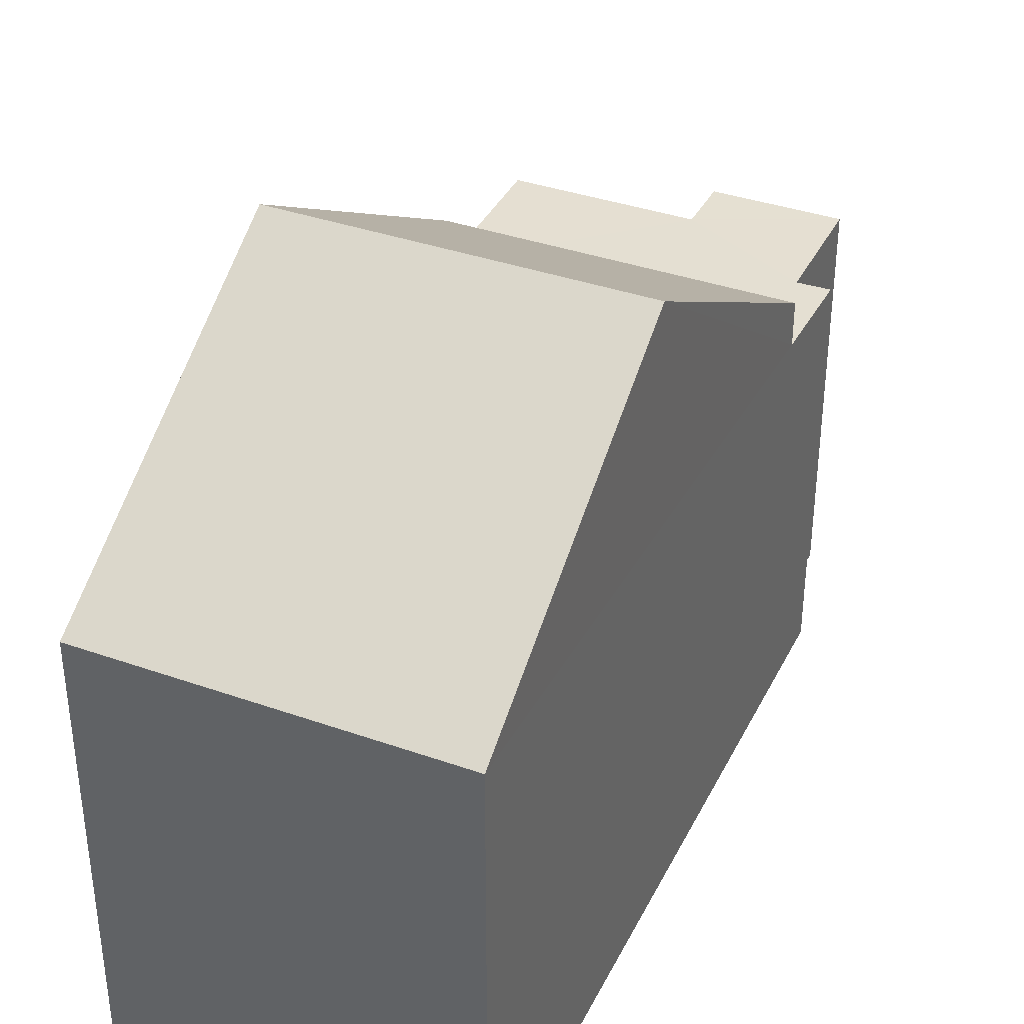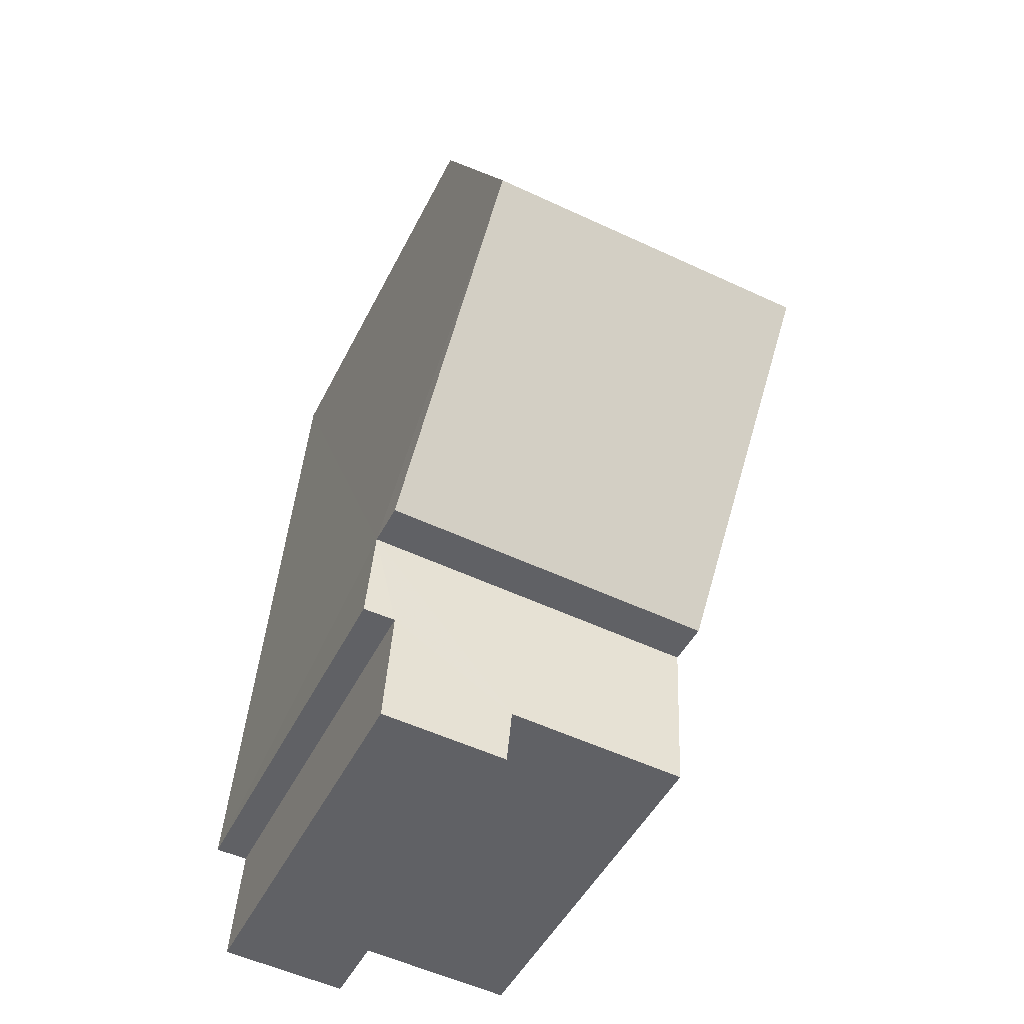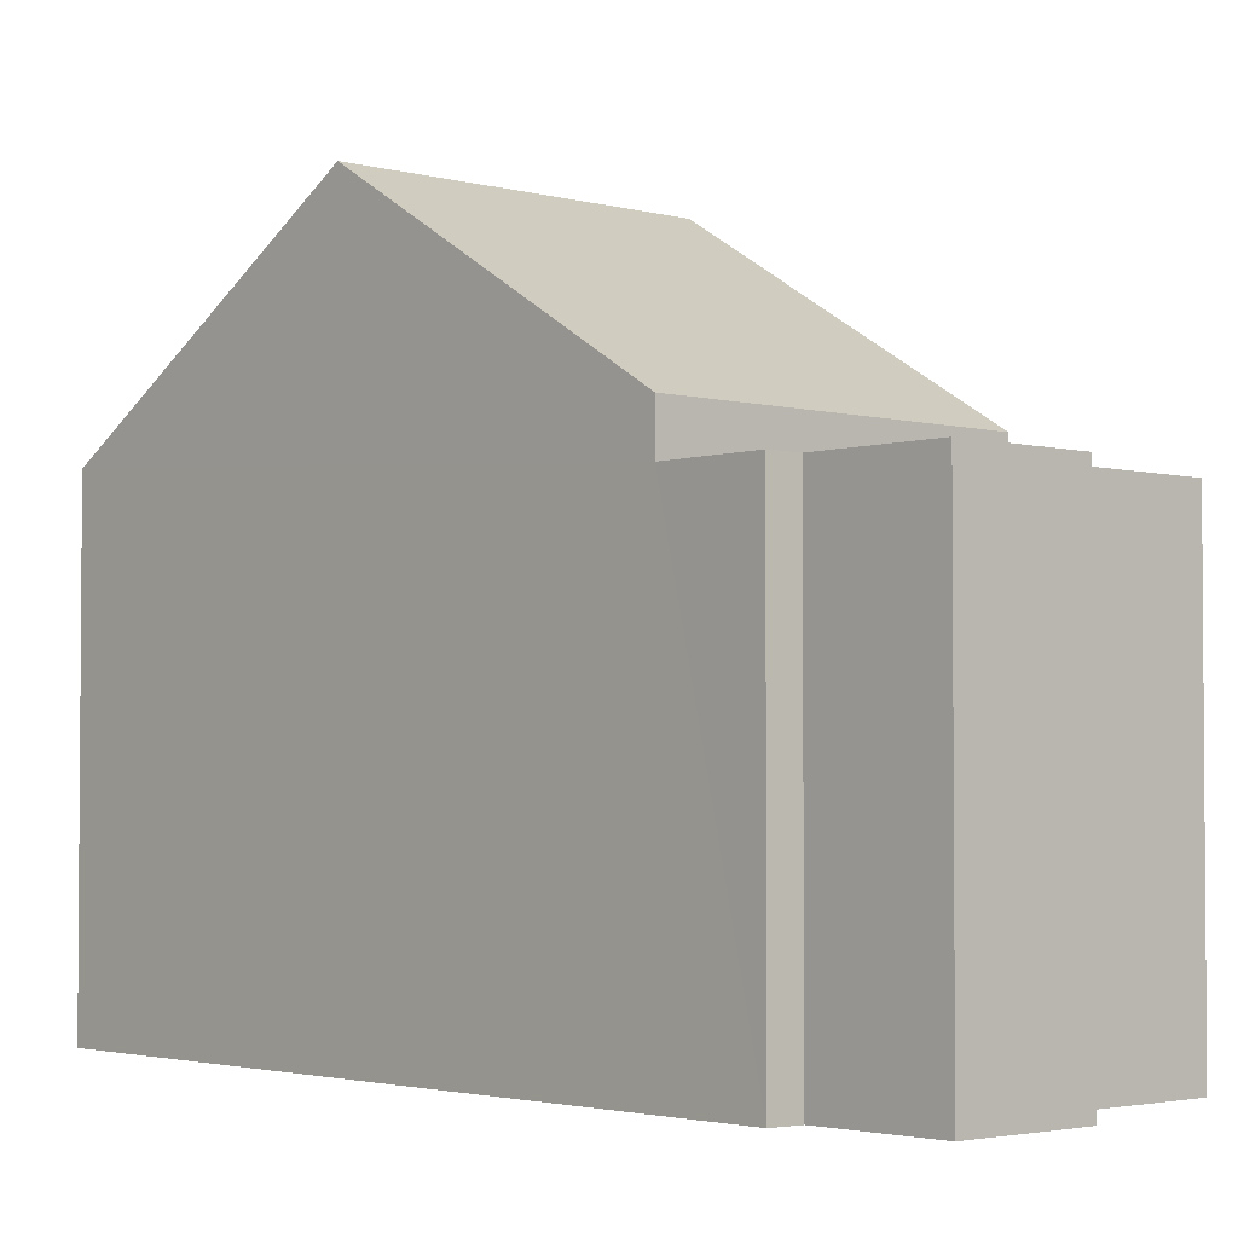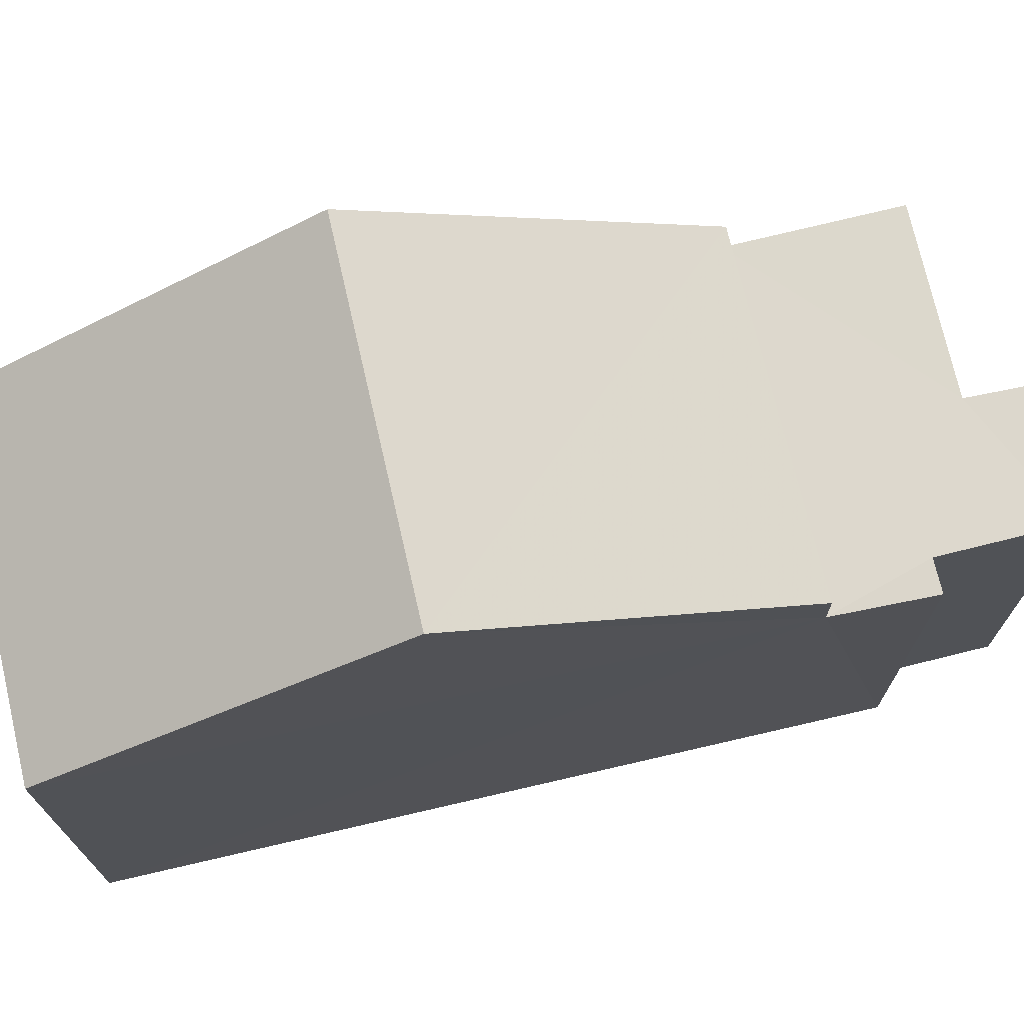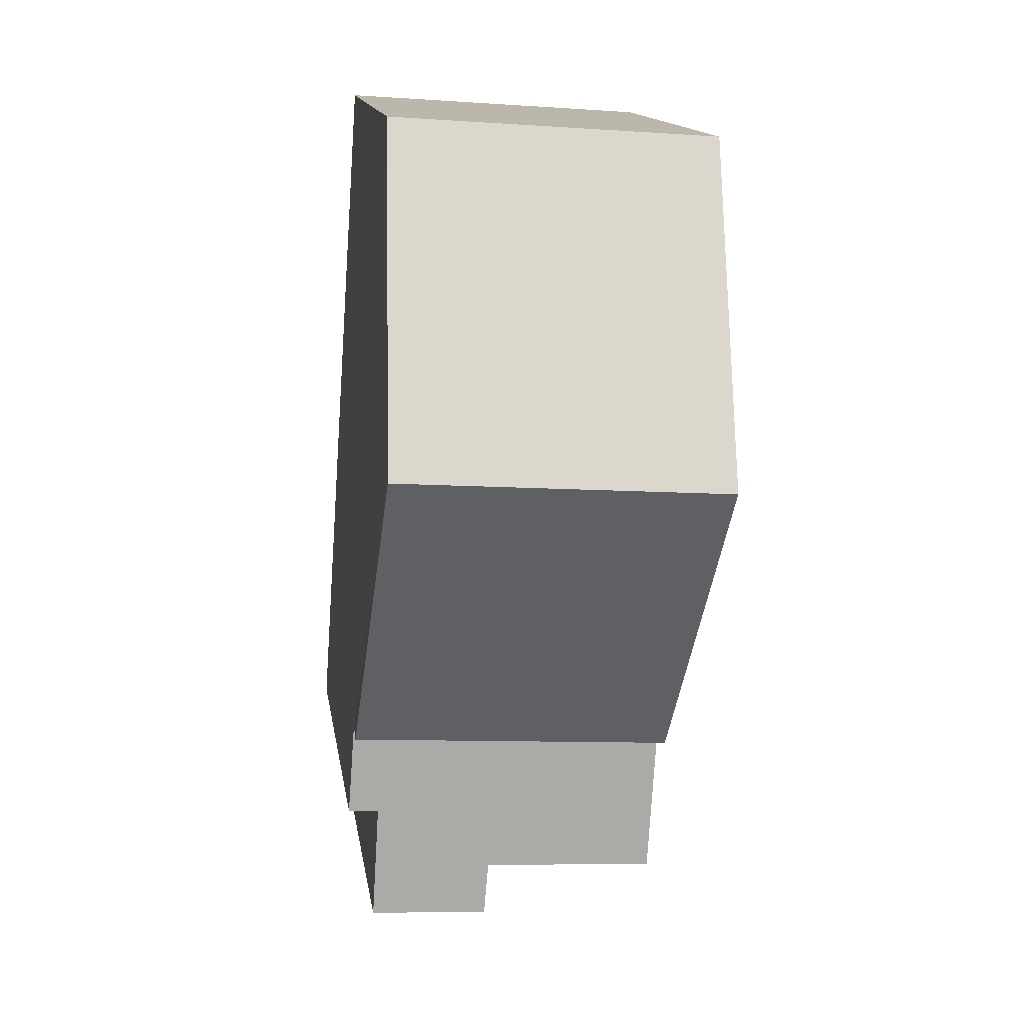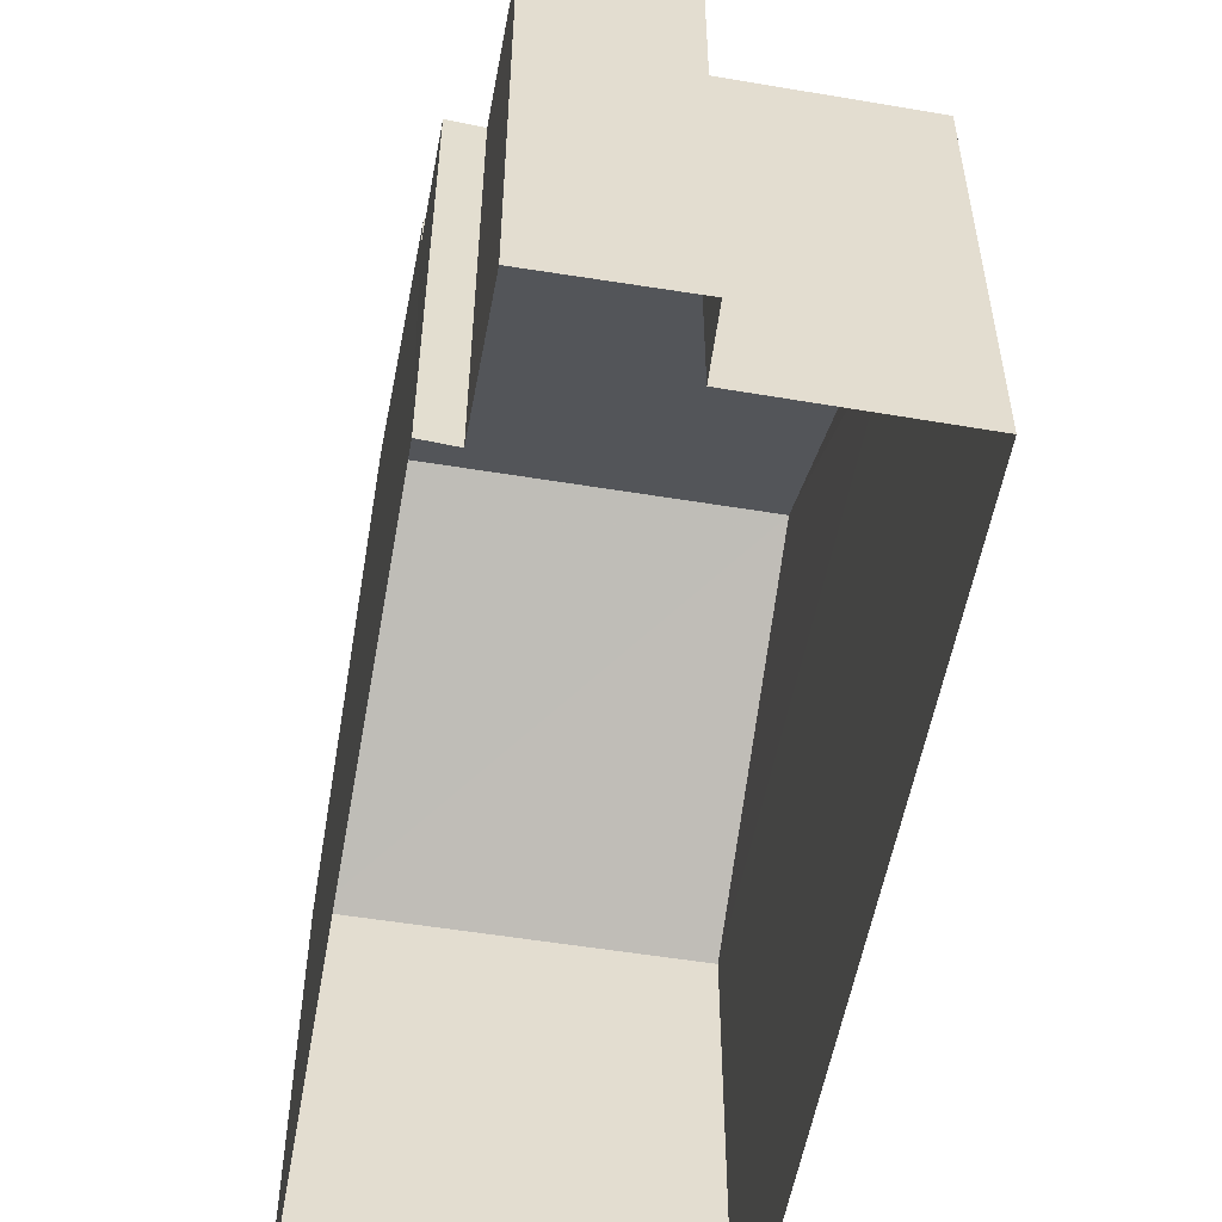
<metadata>
{"format":"obj","ext":"obj","renderer":"f3d","projection":"perspective","resolution":1024,"background":"white","views":[{"elev":37.3,"azim":-159.6,"up":"+Z"},{"elev":-47.6,"azim":-25.6,"up":"+Y"},{"elev":-2.9,"azim":-45.9,"up":"+Z"},{"elev":72.5,"azim":-106.9,"up":"+Z"},{"elev":14.4,"azim":-8.5,"up":"+Y"},{"elev":-54.6,"azim":-13.8,"up":"+Z"}]}
</metadata>
<code>
v -3.732e+05 -1.04e+05 27.61
v -3.732e+05 -1.04e+05 27.61
v -3.732e+05 -1.041e+05 27.61
v -3.732e+05 -1.041e+05 27.61
v -3.732e+05 -1.041e+05 27.61
v -3.732e+05 -1.041e+05 27.61
v -3.732e+05 -1.041e+05 27.61
v -3.732e+05 -1.041e+05 27.61
v -3.732e+05 -1.041e+05 36.05
v -3.732e+05 -1.04e+05 33.51
v -3.732e+05 -1.041e+05 36.05
v -3.732e+05 -1.04e+05 33.51
v -3.732e+05 -1.041e+05 33.51
v -3.732e+05 -1.041e+05 33.51
v -3.732e+05 -1.041e+05 32.94
v -3.732e+05 -1.041e+05 32.94
v -3.732e+05 -1.041e+05 32.94
v -3.732e+05 -1.041e+05 32.94
v -3.732e+05 -1.041e+05 32.94
v -3.732e+05 -1.041e+05 32.94
v -3.732e+05 -1.041e+05 32.94
v -3.732e+05 -1.041e+05 32.94
f 1 2 3
f 1 3 4
f 2 5 3
f 3 6 7
f 7 6 8
f 5 6 3
f 9 10 11
f 9 12 10
f 11 13 9
f 11 14 13
f 15 16 17
f 18 19 17
f 17 16 20
f 21 20 22
f 18 17 21
f 21 17 20
f 21 4 3
f 21 22 4
f 18 3 7
f 18 21 3
f 18 7 8
f 19 18 8
f 11 10 20
f 10 1 20
f 14 11 20
f 20 4 22
f 20 1 4
f 12 9 16
f 12 16 2
f 2 16 5
f 9 13 16
f 5 16 15
f 10 2 1
f 10 12 2
f 17 6 5
f 15 17 5
f 16 13 14
f 20 16 14
f 17 8 6
f 17 19 8

</code>
